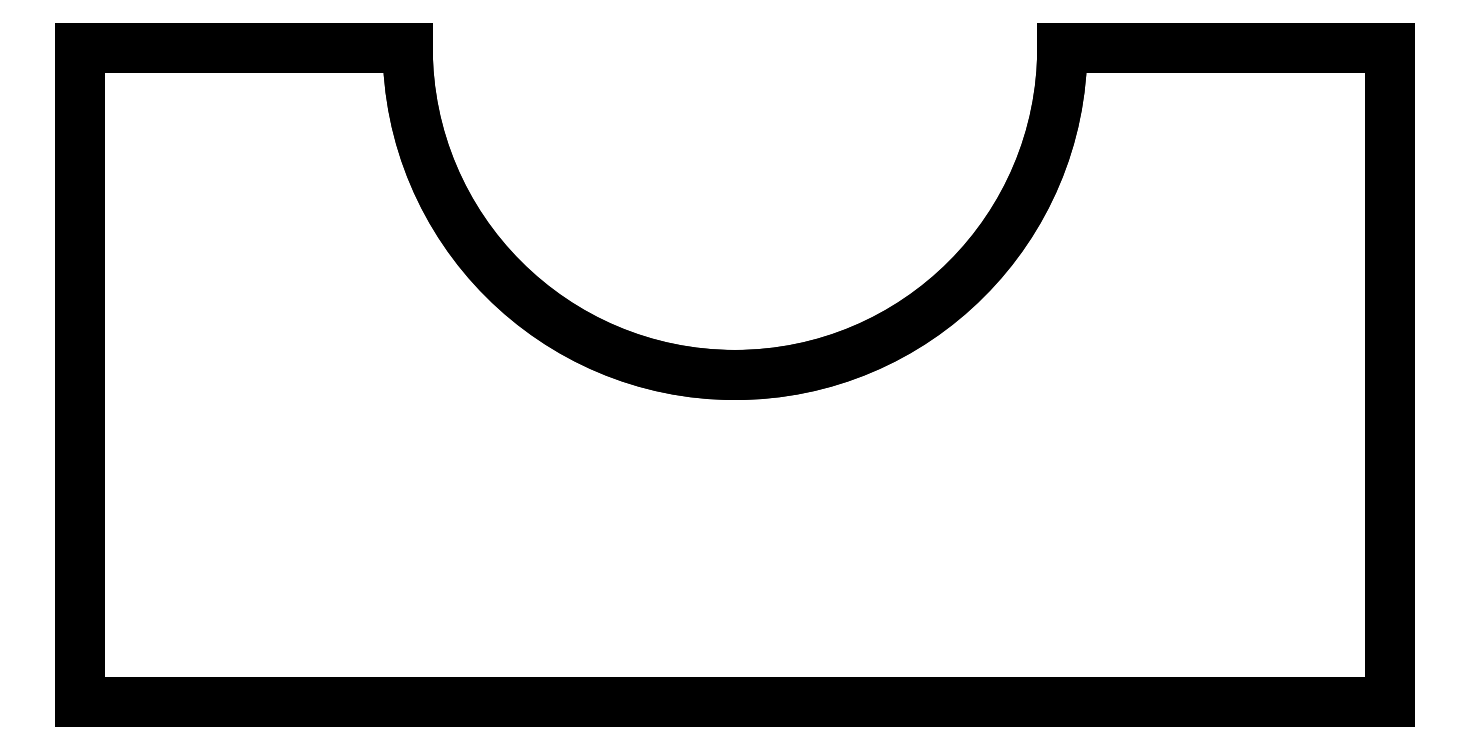
<metadata>
{"format":"dxf","ext":"dxf","renderer":"ezdxf+matplotlib","layout":"modelspace","background":"white","min_lineweight":24,"dpi":150}
</metadata>
<code>
0
SECTION
2
ENTITIES
0
INSERT
8
AME_FRZ
2
AME_NIL
10
0
20
0
30
0
0
INSERT
8
AME_FRZ
2
AME_SOL
10
0
20
0
30
0
0
INSERT
8
AME_FRZ
2
AME_NIL
10
0
20
0
30
0
0
INSERT
8
AME_FRZ
2
AME_NIL
10
2
20
2
30
0
0
INSERT
8
0
2
*U4
10
0
20
0
30
0
0
INSERT
8
AME_FRZ
2
AME_NIL
10
1
20
1
30
1
0
INSERT
8
AME_FRZ
2
AME_NIL
10
1
20
1
30
1
0
ENDSEC
0
EOF

</code>
